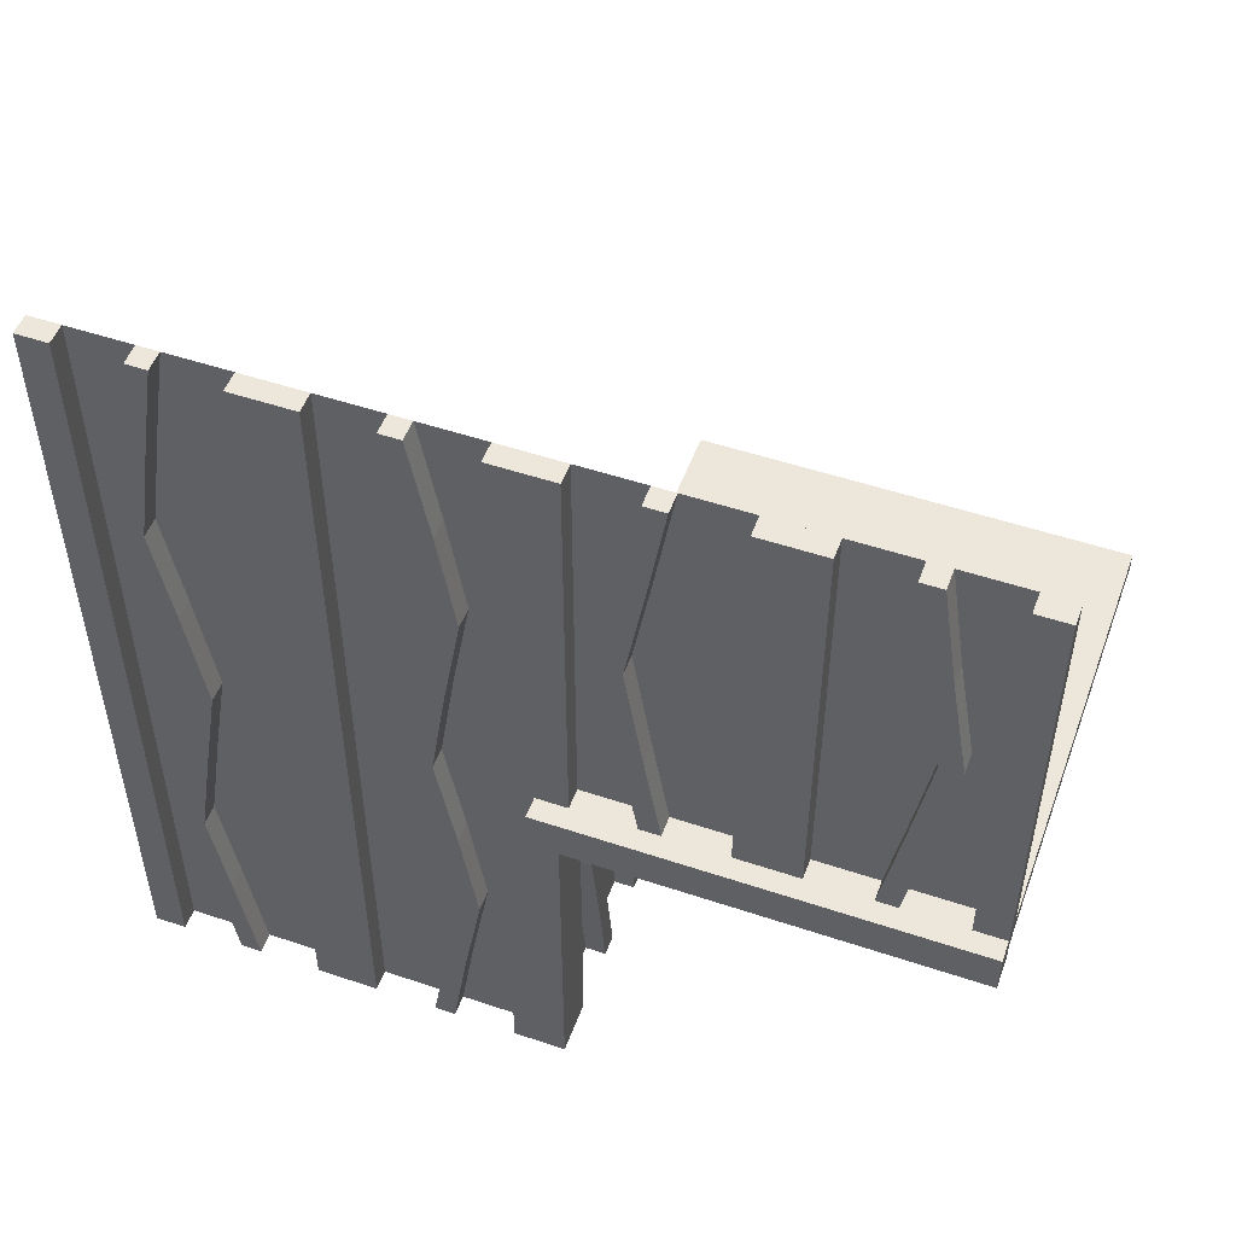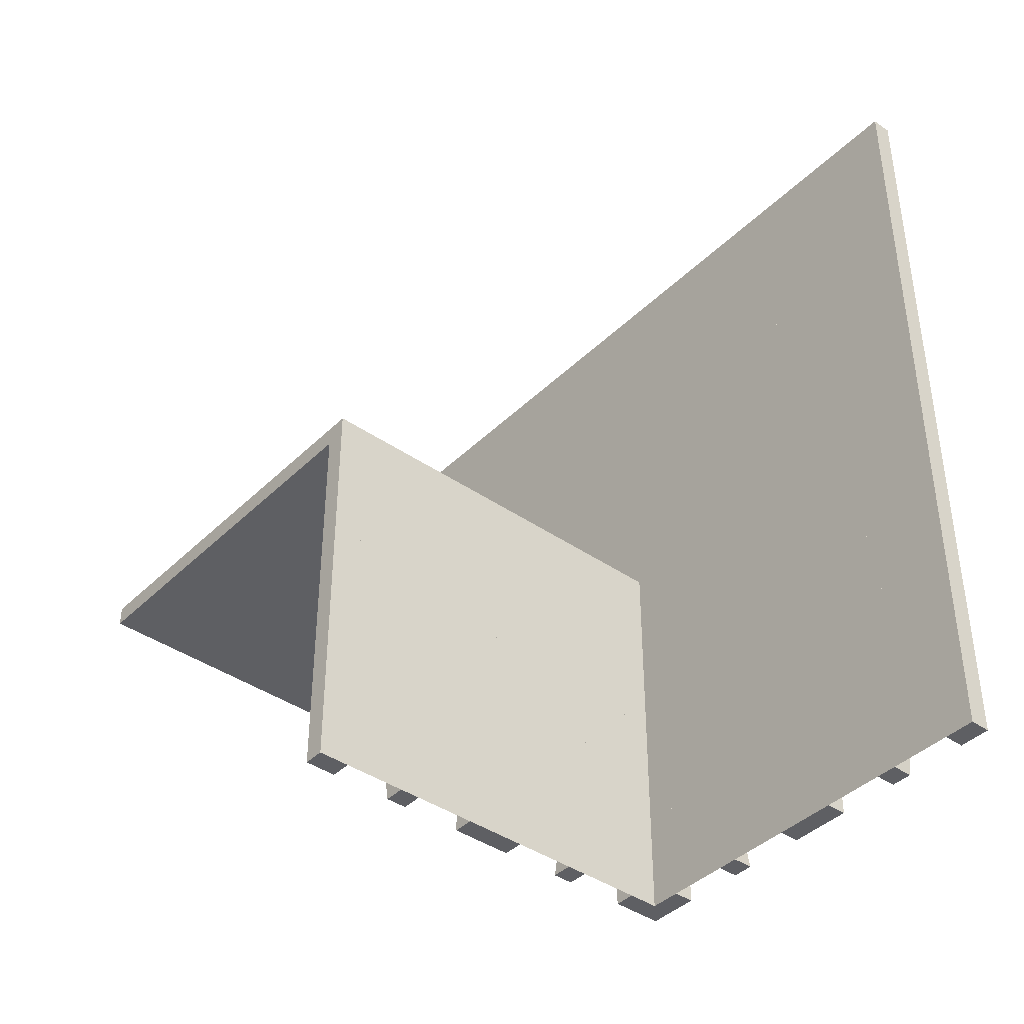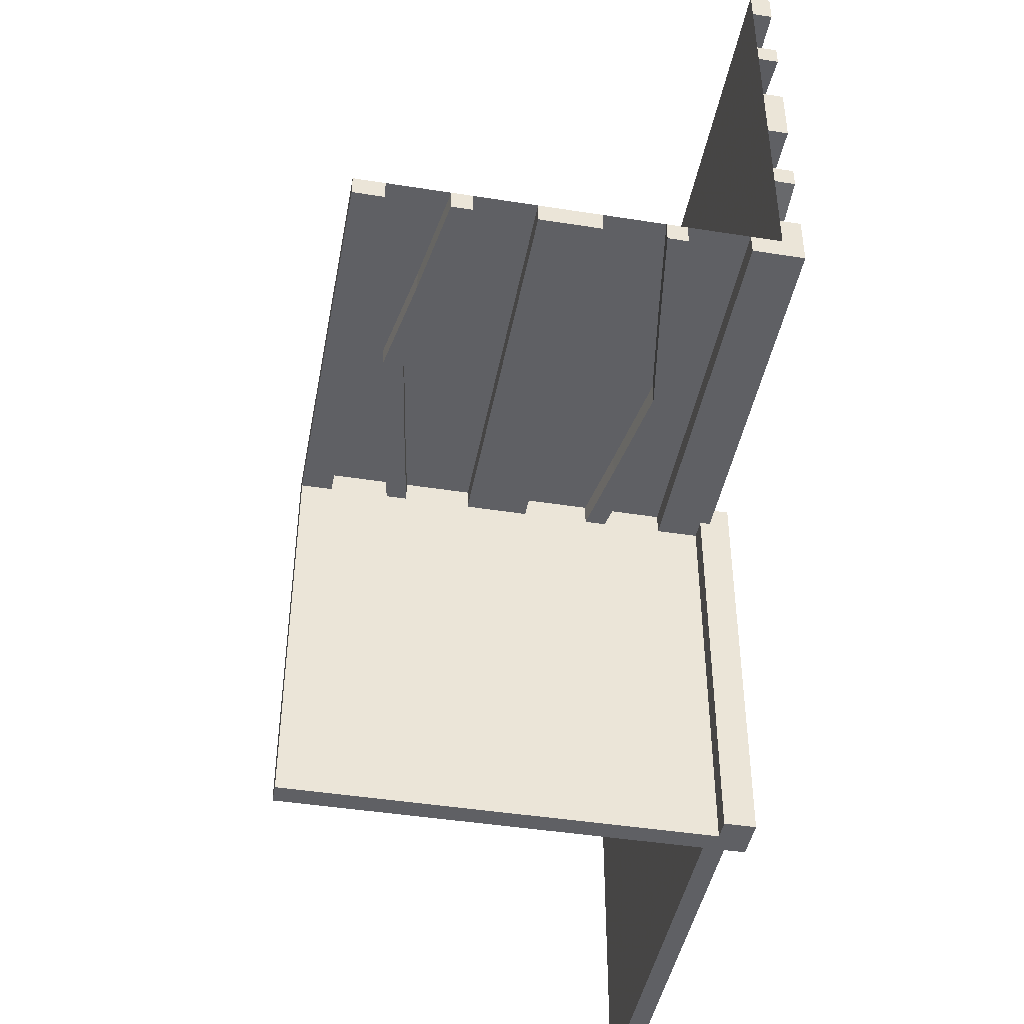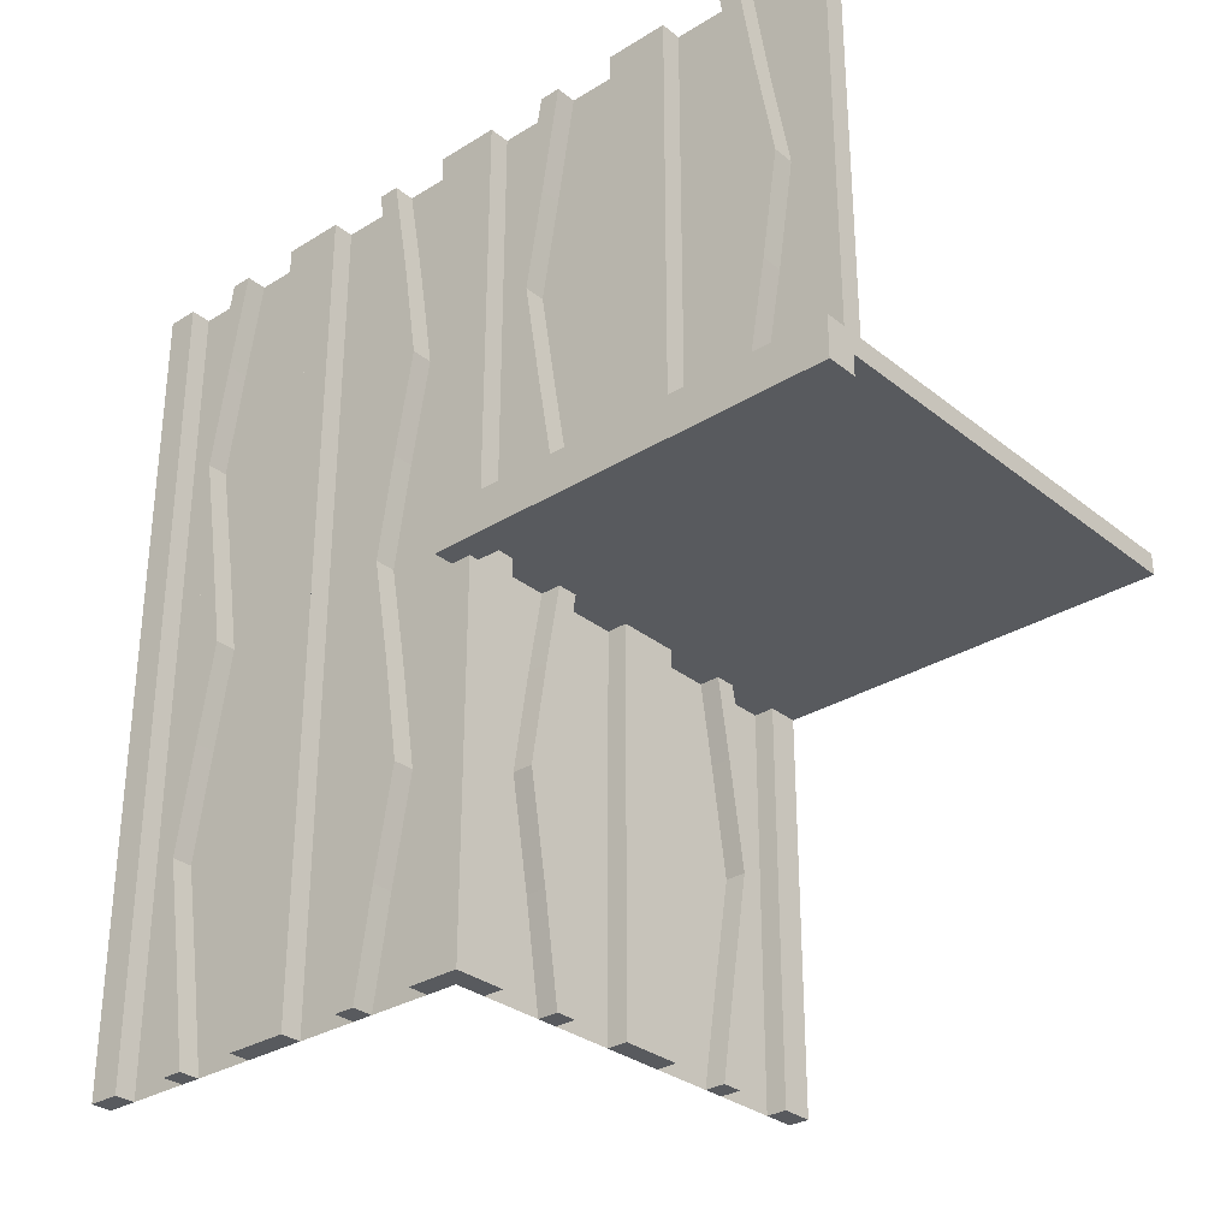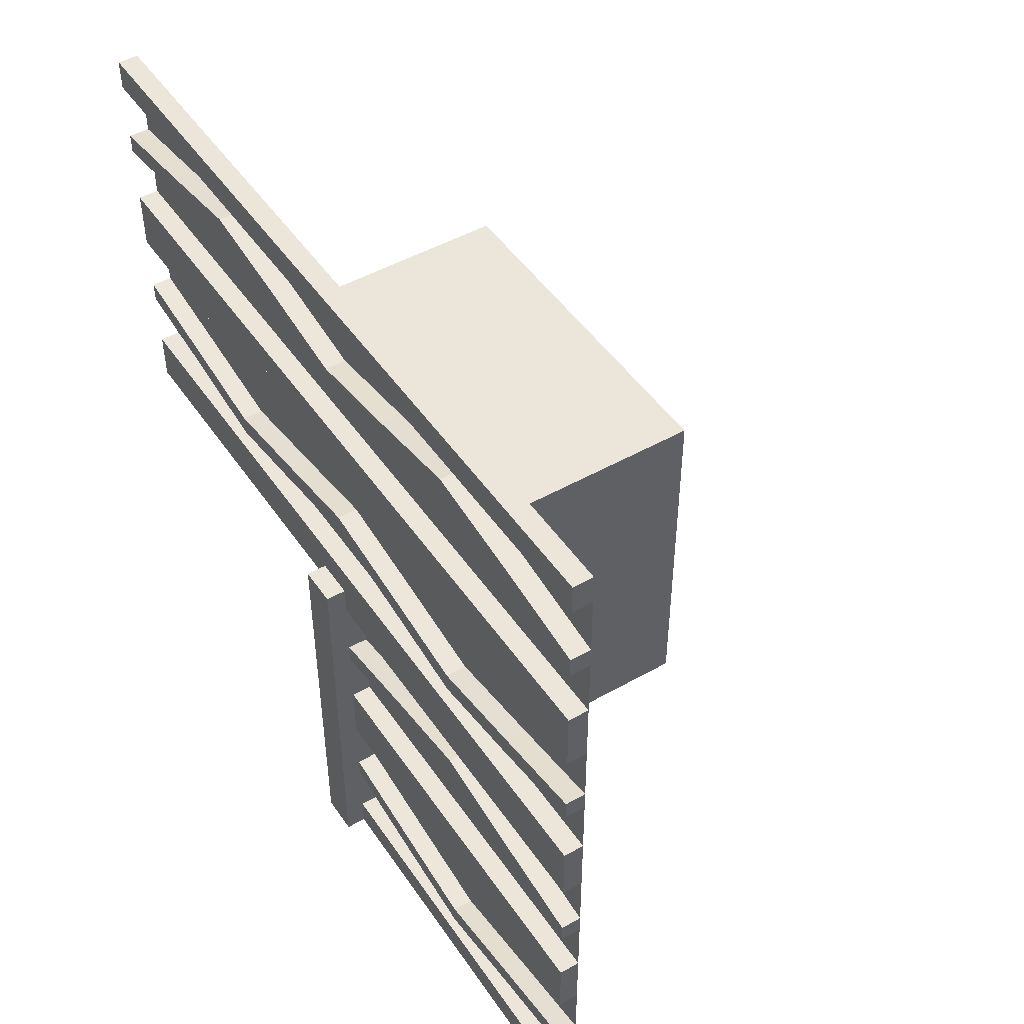
<metadata>
{"format":"obj","ext":"obj","renderer":"f3d","projection":"perspective","resolution":1024,"background":"white","views":[{"elev":51.5,"azim":-70.0,"up":"+Z"},{"elev":-40.7,"azim":139.7,"up":"+Z"},{"elev":-43.9,"azim":169.5,"up":"+Y"},{"elev":-30.8,"azim":-48.5,"up":"+Z"},{"elev":47.6,"azim":-32.6,"up":"+Y"}]}
</metadata>
<code>
v 0 0 0
v 0 0 -0.5
v 0 0 0.5
v 0 0.1165 0.1298
v 0 0.1165 -0.3702
v 0 -0.4098 0.1262
v 0 0.09317 0.1238
v 0 0.09317 -0.3762
v 0 -0.1375 0
v 0 -0.1375 0.5
v 0 0.4625 0
v 0 0.4625 -0.5
v 0 0.4625 0.5
v 0 -0.09583 0.25
v 0 -0.1169 0.1202
v 0 0.3875 0
v 0 0.3875 -0.5
v 0 0.3875 0.5
v 0 -0.2125 0
v 0 -0.2125 0.5
v 0 0.4292 0.25
v 0 0.4292 -0.25
v 0 0.25 0
v 0 0.25 -0.5
v 0 0.25 0.5
v 0 0.07083 0.25
v 0 0.07083 -0.25
v 0 -0.2875 0
v 0 -0.2875 0.5
v 0 0.1125 0
v 0 0.1125 -0.5
v 0 0.1125 0.5
v 0 -0.3831 0.1202
v 0 -0.4042 0.25
v 0 0.0375 0
v 0 0.0375 -0.5
v 0 0.0375 0.5
v 0 0.4068 0.1238
v 0 0.4068 -0.3762
v 0 -0.3625 0
v 0 -0.3625 0.5
v 0 -0.09016 0.1262
v 0 0.3835 0.1298
v 0 0.3835 -0.3702
v 0 -0.5 0
v 0 -0.5 0.5
v 0 0.5 0
v 0 0.5 -0.5
v 0 0.5 0.5
v 0 -0.3835 0.3702
v 0 0.09016 -0.1262
v 0 0.09016 0.3738
v 0 0.3625 0
v 0 0.3625 -0.5
v 0 0.3625 0.5
v 0 -0.4068 0.3762
v 0 -0.0375 0
v 0 -0.0375 0.5
v 0 0.4042 0.25
v 0 0.4042 -0.25
v 0 0.3831 -0.1202
v 0 0.3831 0.3798
v 0 -0.1125 0
v 0 -0.1125 0.5
v 0 0.2875 0
v 0 0.2875 -0.5
v 0 0.2875 0.5
v 0 -0.07083 0.25
v 0 -0.25 0
v 0 -0.25 0.5
v 0 -0.4292 0.25
v 0 0.2125 0
v 0 0.2125 -0.5
v 0 0.2125 0.5
v 0 -0.3875 0
v 0 -0.3875 0.5
v 0 0.1169 -0.1202
v 0 0.1169 0.3798
v 0 0.09583 0.25
v 0 0.09583 -0.25
v 0 -0.4625 0
v 0 -0.4625 0.5
v 0 0.1375 0
v 0 0.1375 -0.5
v 0 0.1375 0.5
v 0 -0.09317 0.3762
v 0 0.4098 -0.1262
v 0 0.4098 0.3738
v 0 -0.1165 0.3702
v 0.1165 0 -0.3702
v 0.1165 -0.025 -0.3702
v 0.09317 0 -0.3762
v 0.09317 -0.025 -0.3762
v 0.4625 0 0
v 0.4625 0 -0.5
v 0.4625 -0.025 0
v 0.4625 -0.025 -0.5
v 0.3875 0 0
v 0.3875 0 -0.5
v 0.3875 -0.025 0
v 0.3875 -0.025 -0.5
v -0.0125 0 -0.025
v -0.0125 0 -0.05
v -0.0125 -0.5 -0.025
v -0.0125 -0.5 -0.05
v 0.4292 0 -0.25
v 0.4292 -0.025 -0.25
v 0.25 0 0
v 0.25 0 -0.5
v 0.25 -0.025 0
v 0.25 -0.025 -0.5
v 0.07083 0 -0.25
v 0.07083 -0.025 -0.25
v 0.1125 0 0
v 0.1125 0 -0.5
v 0.1125 -0.025 0
v 0.1125 -0.025 -0.5
v -0.025 0 0
v -0.025 0 0.5
v -0.025 0.1165 0.1298
v -0.025 0.1165 -0.3702
v -0.025 -0.4098 0.1262
v -0.025 0.09317 0.1238
v -0.025 0.09317 -0.3762
v -0.025 -0.1375 0
v -0.025 -0.1375 0.5
v -0.025 0.4625 0
v -0.025 0.4625 -0.5
v -0.025 0.4625 0.5
v -0.025 -0.09583 0.25
v -0.025 -0.1169 0.1202
v -0.025 0.3875 0
v -0.025 0.3875 -0.5
v -0.025 0.3875 0.5
v -0.025 -0.2125 0
v -0.025 -0.2125 0.5
v -0.025 0.4292 0.25
v -0.025 0.4292 -0.25
v -0.025 0.25 0
v -0.025 0.25 -0.5
v -0.025 0.25 0.5
v -0.025 0.07083 0.25
v -0.025 0.07083 -0.25
v -0.025 -0.2875 0
v -0.025 -0.2875 0.5
v -0.025 0.1125 0
v -0.025 0.1125 -0.5
v -0.025 0.1125 0.5
v -0.025 -0.3831 0.1202
v -0.025 -0.025 0
v -0.025 -0.025 -0.5
v -0.025 -0.4042 0.25
v -0.025 0.0375 0
v -0.025 0.0375 -0.5
v -0.025 0.0375 0.5
v -0.025 0.4068 0.1238
v -0.025 0.4068 -0.3762
v -0.025 -0.3625 0
v -0.025 -0.3625 0.5
v -0.025 -0.09016 0.1262
v -0.025 0.3835 0.1298
v -0.025 0.3835 -0.3702
v -0.025 -0.5 0
v -0.025 -0.5 0.5
v -0.025 0.5 0
v -0.025 0.5 -0.5
v -0.025 0.5 0.5
v -0.025 -0.3835 0.3702
v -0.025 0.09016 -0.1262
v -0.025 0.09016 0.3738
v -0.025 0.3625 0
v -0.025 0.3625 -0.5
v -0.025 0.3625 0.5
v -0.025 -0.4068 0.3762
v -0.025 -0.0375 0
v -0.025 -0.0375 0.5
v -0.025 0.4042 0.25
v -0.025 0.4042 -0.25
v -0.025 0.3831 -0.1202
v -0.025 0.3831 0.3798
v -0.025 -0.1125 0
v -0.025 -0.1125 0.5
v -0.025 0.2875 0
v -0.025 0.2875 -0.5
v -0.025 0.2875 0.5
v -0.025 -0.07083 0.25
v -0.025 -0.25 0
v -0.025 -0.25 0.5
v -0.025 -0.4292 0.25
v -0.025 0.2125 0
v -0.025 0.2125 -0.5
v -0.025 0.2125 0.5
v -0.025 -0.3875 0
v -0.025 -0.3875 0.5
v -0.025 0.1169 -0.1202
v -0.025 0.1169 0.3798
v -0.025 0.09583 0.25
v -0.025 0.09583 -0.25
v -0.025 -0.4625 0
v -0.025 -0.4625 0.5
v -0.025 0.1375 0
v -0.025 0.1375 -0.5
v -0.025 0.1375 0.5
v -0.025 -0.09317 0.3762
v -0.025 0.4098 -0.1262
v -0.025 0.4098 0.3738
v -0.025 -0.1165 0.3702
v 0.0375 0 0
v 0.0375 0 -0.5
v 0.0375 -0.025 0
v 0.0375 -0.025 -0.5
v 0.4068 0 -0.3762
v 0.4068 -0.025 -0.3762
v 0.3835 0 -0.3702
v 0.3835 -0.025 -0.3702
v 0.5 0 0
v 0.5 0 -0.025
v 0.5 0 -0.5
v 0.5 -0.025 0
v 0.5 -0.025 -0.5
v 0.5 -0.5 0
v 0.5 -0.5 -0.025
v 0.09016 0 -0.1262
v 0.09016 -0.025 -0.1262
v 0.3625 0 0
v 0.3625 0 -0.5
v 0.3625 -0.025 0
v 0.3625 -0.025 -0.5
v 0.4042 0 -0.25
v 0.4042 -0.025 -0.25
v 0.3831 0 -0.1202
v 0.3831 -0.025 -0.1202
v 0.2875 0 0
v 0.2875 0 -0.5
v 0.2875 -0.025 0
v 0.2875 -0.025 -0.5
v -0.05 0 0
v -0.05 0 -0.05
v -0.05 -0.5 0
v -0.05 -0.5 -0.05
v 0.2125 0 0
v 0.2125 0 -0.5
v 0.2125 -0.025 0
v 0.2125 -0.025 -0.5
v 0.1169 0 -0.1202
v 0.1169 -0.025 -0.1202
v 0.09583 0 -0.25
v 0.09583 -0.025 -0.25
v 0.1375 0 0
v 0.1375 0 -0.5
v 0.1375 -0.025 0
v 0.1375 -0.025 -0.5
v 0.4098 0 -0.1262
v 0.4098 -0.025 -0.1262
f 103 102 104
f 104 105 103
f 217 222 104
f 104 102 217
f 104 222 221
f 221 239 104
f 105 104 240
f 239 240 104
f 103 105 240
f 240 238 103
f 217 216 221
f 221 222 217
f 240 239 237
f 237 238 240
f 217 102 216
f 237 216 102
f 103 238 102
f 237 102 238
f 216 237 239
f 239 221 216
f 58 176 175
f 175 57 58
f 176 119 118
f 118 175 176
f 119 3 1
f 1 118 119
f 3 58 57
f 57 1 3
f 176 58 3
f 3 119 176
f 175 1 57
f 1 175 118
f 75 193 158
f 158 40 75
f 174 56 76
f 76 194 174
f 56 174 189
f 189 71 56
f 193 75 6
f 6 122 193
f 122 6 71
f 71 189 122
f 41 159 194
f 194 76 41
f 149 33 40
f 40 158 149
f 33 149 152
f 152 34 33
f 159 41 50
f 50 168 159
f 168 50 34
f 34 152 168
f 168 152 174
f 122 189 152
f 174 152 189
f 152 149 122
f 194 168 174
f 194 159 168
f 158 193 149
f 149 193 122
f 50 56 34
f 6 34 71
f 56 71 34
f 34 6 33
f 76 56 50
f 76 50 41
f 40 33 75
f 33 6 75
f 82 46 45
f 45 81 82
f 46 164 163
f 163 45 46
f 164 200 199
f 199 163 164
f 200 82 81
f 81 199 200
f 46 82 200
f 200 164 46
f 45 199 81
f 199 45 163
f 181 63 9
f 9 125 181
f 86 204 182
f 182 64 86
f 204 86 68
f 68 186 204
f 63 181 160
f 160 42 63
f 42 160 186
f 186 68 42
f 126 10 64
f 64 182 126
f 15 131 125
f 125 9 15
f 131 15 14
f 14 130 131
f 10 126 207
f 207 89 10
f 89 207 130
f 130 14 89
f 89 14 86
f 42 68 14
f 86 14 68
f 14 15 42
f 64 89 86
f 64 10 89
f 9 63 15
f 15 63 42
f 207 204 130
f 160 130 186
f 204 186 130
f 130 160 131
f 182 204 207
f 182 207 126
f 125 131 181
f 131 160 181
f 70 29 28
f 28 69 70
f 29 145 144
f 144 28 29
f 145 188 187
f 187 144 145
f 188 70 69
f 69 187 188
f 29 70 188
f 188 145 29
f 28 187 69
f 187 28 144
f 20 70 69
f 69 19 20
f 70 188 187
f 187 69 70
f 188 136 135
f 135 187 188
f 136 20 19
f 19 135 136
f 70 20 136
f 136 188 70
f 69 135 19
f 135 69 187
f 3 46 45
f 45 1 3
f 45 221 216
f 216 1 45
f 1 2 36
f 36 35 1
f 35 36 154
f 154 153 35
f 208 209 2
f 2 1 208
f 210 211 209
f 209 208 210
f 153 154 151
f 151 150 153
f 150 151 211
f 211 210 150
f 2 209 211
f 151 154 2
f 36 2 154
f 211 151 2
f 1 210 208
f 150 1 153
f 35 153 1
f 210 1 150
f 16 132 171
f 171 53 16
f 157 39 17
f 17 133 157
f 39 157 138
f 138 22 39
f 132 16 87
f 87 205 132
f 205 87 22
f 22 138 205
f 54 172 133
f 133 17 54
f 179 61 53
f 53 171 179
f 61 179 178
f 178 60 61
f 172 54 44
f 44 162 172
f 162 44 60
f 60 178 162
f 162 178 157
f 205 138 178
f 157 178 138
f 178 179 205
f 133 162 157
f 133 172 162
f 171 132 179
f 179 132 205
f 44 39 60
f 87 60 22
f 39 22 60
f 60 87 61
f 17 39 44
f 17 44 54
f 53 61 16
f 61 87 16
f 12 48 47
f 47 11 12
f 48 166 165
f 165 47 48
f 166 128 127
f 127 165 166
f 128 12 11
f 11 127 128
f 48 12 128
f 128 166 48
f 47 127 11
f 127 47 165
f 146 30 83
f 83 201 146
f 8 124 147
f 147 31 8
f 124 8 27
f 27 143 124
f 30 146 169
f 169 51 30
f 51 169 143
f 143 27 51
f 202 84 31
f 31 147 202
f 77 195 201
f 201 83 77
f 195 77 80
f 80 198 195
f 84 202 121
f 121 5 84
f 5 121 198
f 198 80 5
f 5 80 8
f 51 27 80
f 8 80 27
f 80 77 51
f 31 5 8
f 31 84 5
f 83 30 77
f 77 30 51
f 121 124 198
f 169 198 143
f 124 143 198
f 198 169 195
f 147 124 121
f 147 121 202
f 201 195 146
f 195 169 146
f 24 66 65
f 65 23 24
f 66 184 183
f 183 65 66
f 184 140 139
f 139 183 184
f 140 24 23
f 23 139 140
f 66 24 140
f 140 184 66
f 65 139 23
f 139 65 183
f 73 24 23
f 23 72 73
f 24 140 139
f 139 23 24
f 140 191 190
f 190 139 140
f 191 73 72
f 72 190 191
f 24 73 191
f 191 140 24
f 23 190 72
f 190 23 139
f 114 116 251
f 251 249 114
f 93 92 115
f 115 117 93
f 92 93 113
f 113 112 92
f 116 114 223
f 223 224 116
f 224 223 112
f 112 113 224
f 250 252 117
f 117 115 250
f 246 245 249
f 249 251 246
f 245 246 248
f 248 247 245
f 252 250 90
f 90 91 252
f 91 90 247
f 247 248 91
f 91 248 93
f 224 113 248
f 93 248 113
f 248 246 224
f 117 91 93
f 117 252 91
f 251 116 246
f 246 116 224
f 90 92 247
f 223 247 112
f 92 112 247
f 247 223 245
f 115 92 90
f 115 90 250
f 249 245 114
f 245 223 114
f 100 98 225
f 225 227 100
f 212 213 101
f 101 99 212
f 213 212 106
f 106 107 213
f 98 100 254
f 254 253 98
f 253 254 107
f 107 106 253
f 228 226 99
f 99 101 228
f 231 232 227
f 227 225 231
f 232 231 229
f 229 230 232
f 226 228 215
f 215 214 226
f 214 215 230
f 230 229 214
f 214 229 212
f 253 106 229
f 212 229 106
f 229 231 253
f 99 214 212
f 99 226 214
f 225 98 231
f 231 98 253
f 215 213 230
f 254 230 107
f 213 107 230
f 230 254 232
f 101 213 215
f 101 215 228
f 227 232 100
f 232 254 100
f 109 242 241
f 241 108 109
f 242 244 243
f 243 241 242
f 244 111 110
f 110 243 244
f 111 109 108
f 108 110 111
f 242 109 111
f 111 244 242
f 241 110 108
f 110 241 243
f 234 109 108
f 108 233 234
f 109 111 110
f 110 108 109
f 111 236 235
f 235 110 111
f 236 234 233
f 233 235 236
f 109 234 236
f 236 111 109
f 108 235 233
f 235 108 110
f 218 95 94
f 94 216 218
f 95 97 96
f 96 94 95
f 97 220 219
f 219 96 97
f 220 218 216
f 216 219 220
f 95 218 220
f 220 97 95
f 94 219 216
f 219 94 96
f 48 2 1
f 1 47 48
f 1 216 218
f 218 2 1
f 35 153 155
f 155 37 35
f 153 118 119
f 119 155 153
f 118 1 3
f 3 119 118
f 1 35 37
f 37 3 1
f 153 35 1
f 1 118 153
f 155 3 37
f 3 155 119
f 18 134 173
f 173 55 18
f 156 38 16
f 16 132 156
f 38 156 137
f 137 21 38
f 134 18 88
f 88 206 134
f 206 88 21
f 21 137 206
f 53 171 132
f 132 16 53
f 180 62 55
f 55 173 180
f 62 180 177
f 177 59 62
f 171 53 43
f 43 161 171
f 161 43 59
f 59 177 161
f 161 177 156
f 206 137 177
f 156 177 137
f 177 180 206
f 132 161 156
f 132 171 161
f 173 134 180
f 180 134 206
f 43 38 59
f 88 59 21
f 38 21 59
f 59 88 62
f 16 38 43
f 16 43 53
f 55 62 18
f 62 88 18
f 11 47 49
f 49 13 11
f 47 165 167
f 167 49 47
f 165 127 129
f 129 167 165
f 127 11 13
f 13 129 127
f 47 11 127
f 127 165 47
f 49 129 13
f 129 49 167
f 148 32 85
f 85 203 148
f 7 123 146
f 146 30 7
f 123 7 26
f 26 142 123
f 32 148 170
f 170 52 32
f 52 170 142
f 142 26 52
f 201 83 30
f 30 146 201
f 78 196 203
f 203 85 78
f 196 78 79
f 79 197 196
f 83 201 120
f 120 4 83
f 4 120 197
f 197 79 4
f 4 79 7
f 52 26 79
f 7 79 26
f 79 78 52
f 30 4 7
f 30 83 4
f 85 32 78
f 78 32 52
f 120 123 197
f 170 197 142
f 123 142 197
f 197 170 196
f 146 123 120
f 146 120 201
f 203 196 148
f 196 170 148
f 23 65 67
f 67 25 23
f 65 183 185
f 185 67 65
f 183 139 141
f 141 185 183
f 139 23 25
f 25 141 139
f 65 23 139
f 139 183 65
f 67 141 25
f 141 67 185
f 72 23 25
f 25 74 72
f 23 139 141
f 141 25 23
f 139 190 192
f 192 141 139
f 190 72 74
f 74 192 190
f 23 72 190
f 190 139 23
f 25 192 74
f 192 25 141
f 47 49 3
f 3 1 47

</code>
